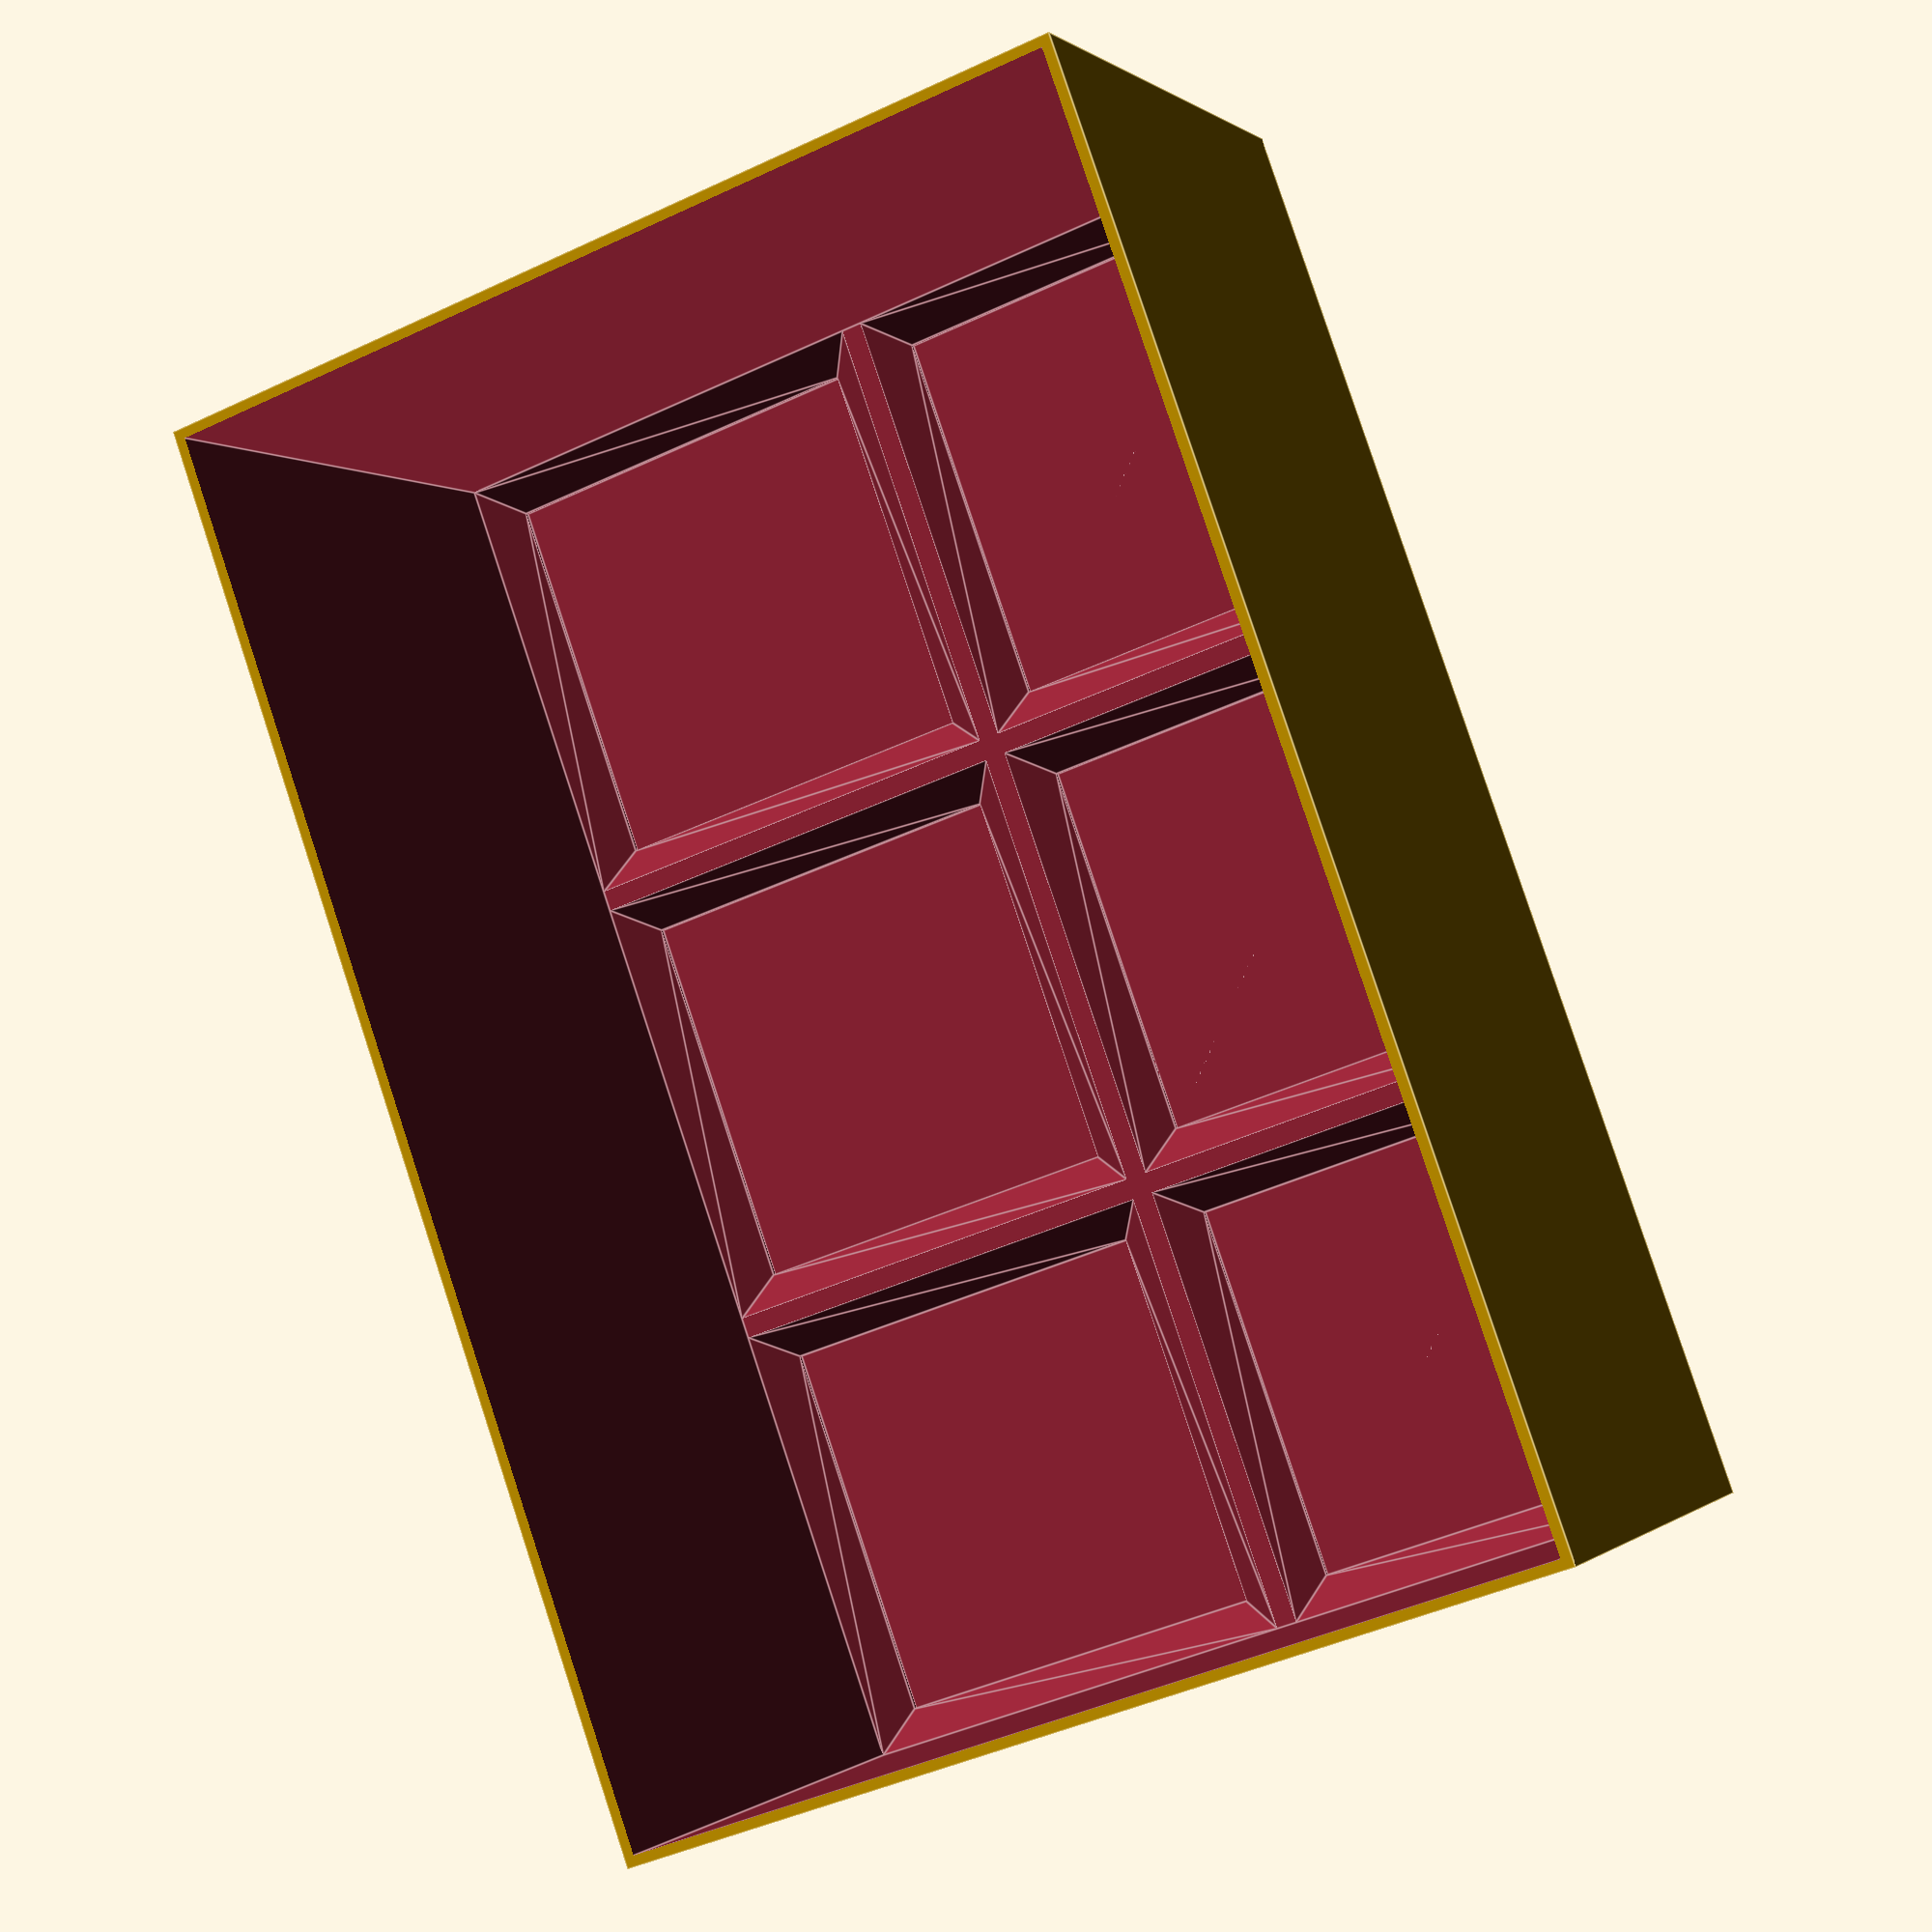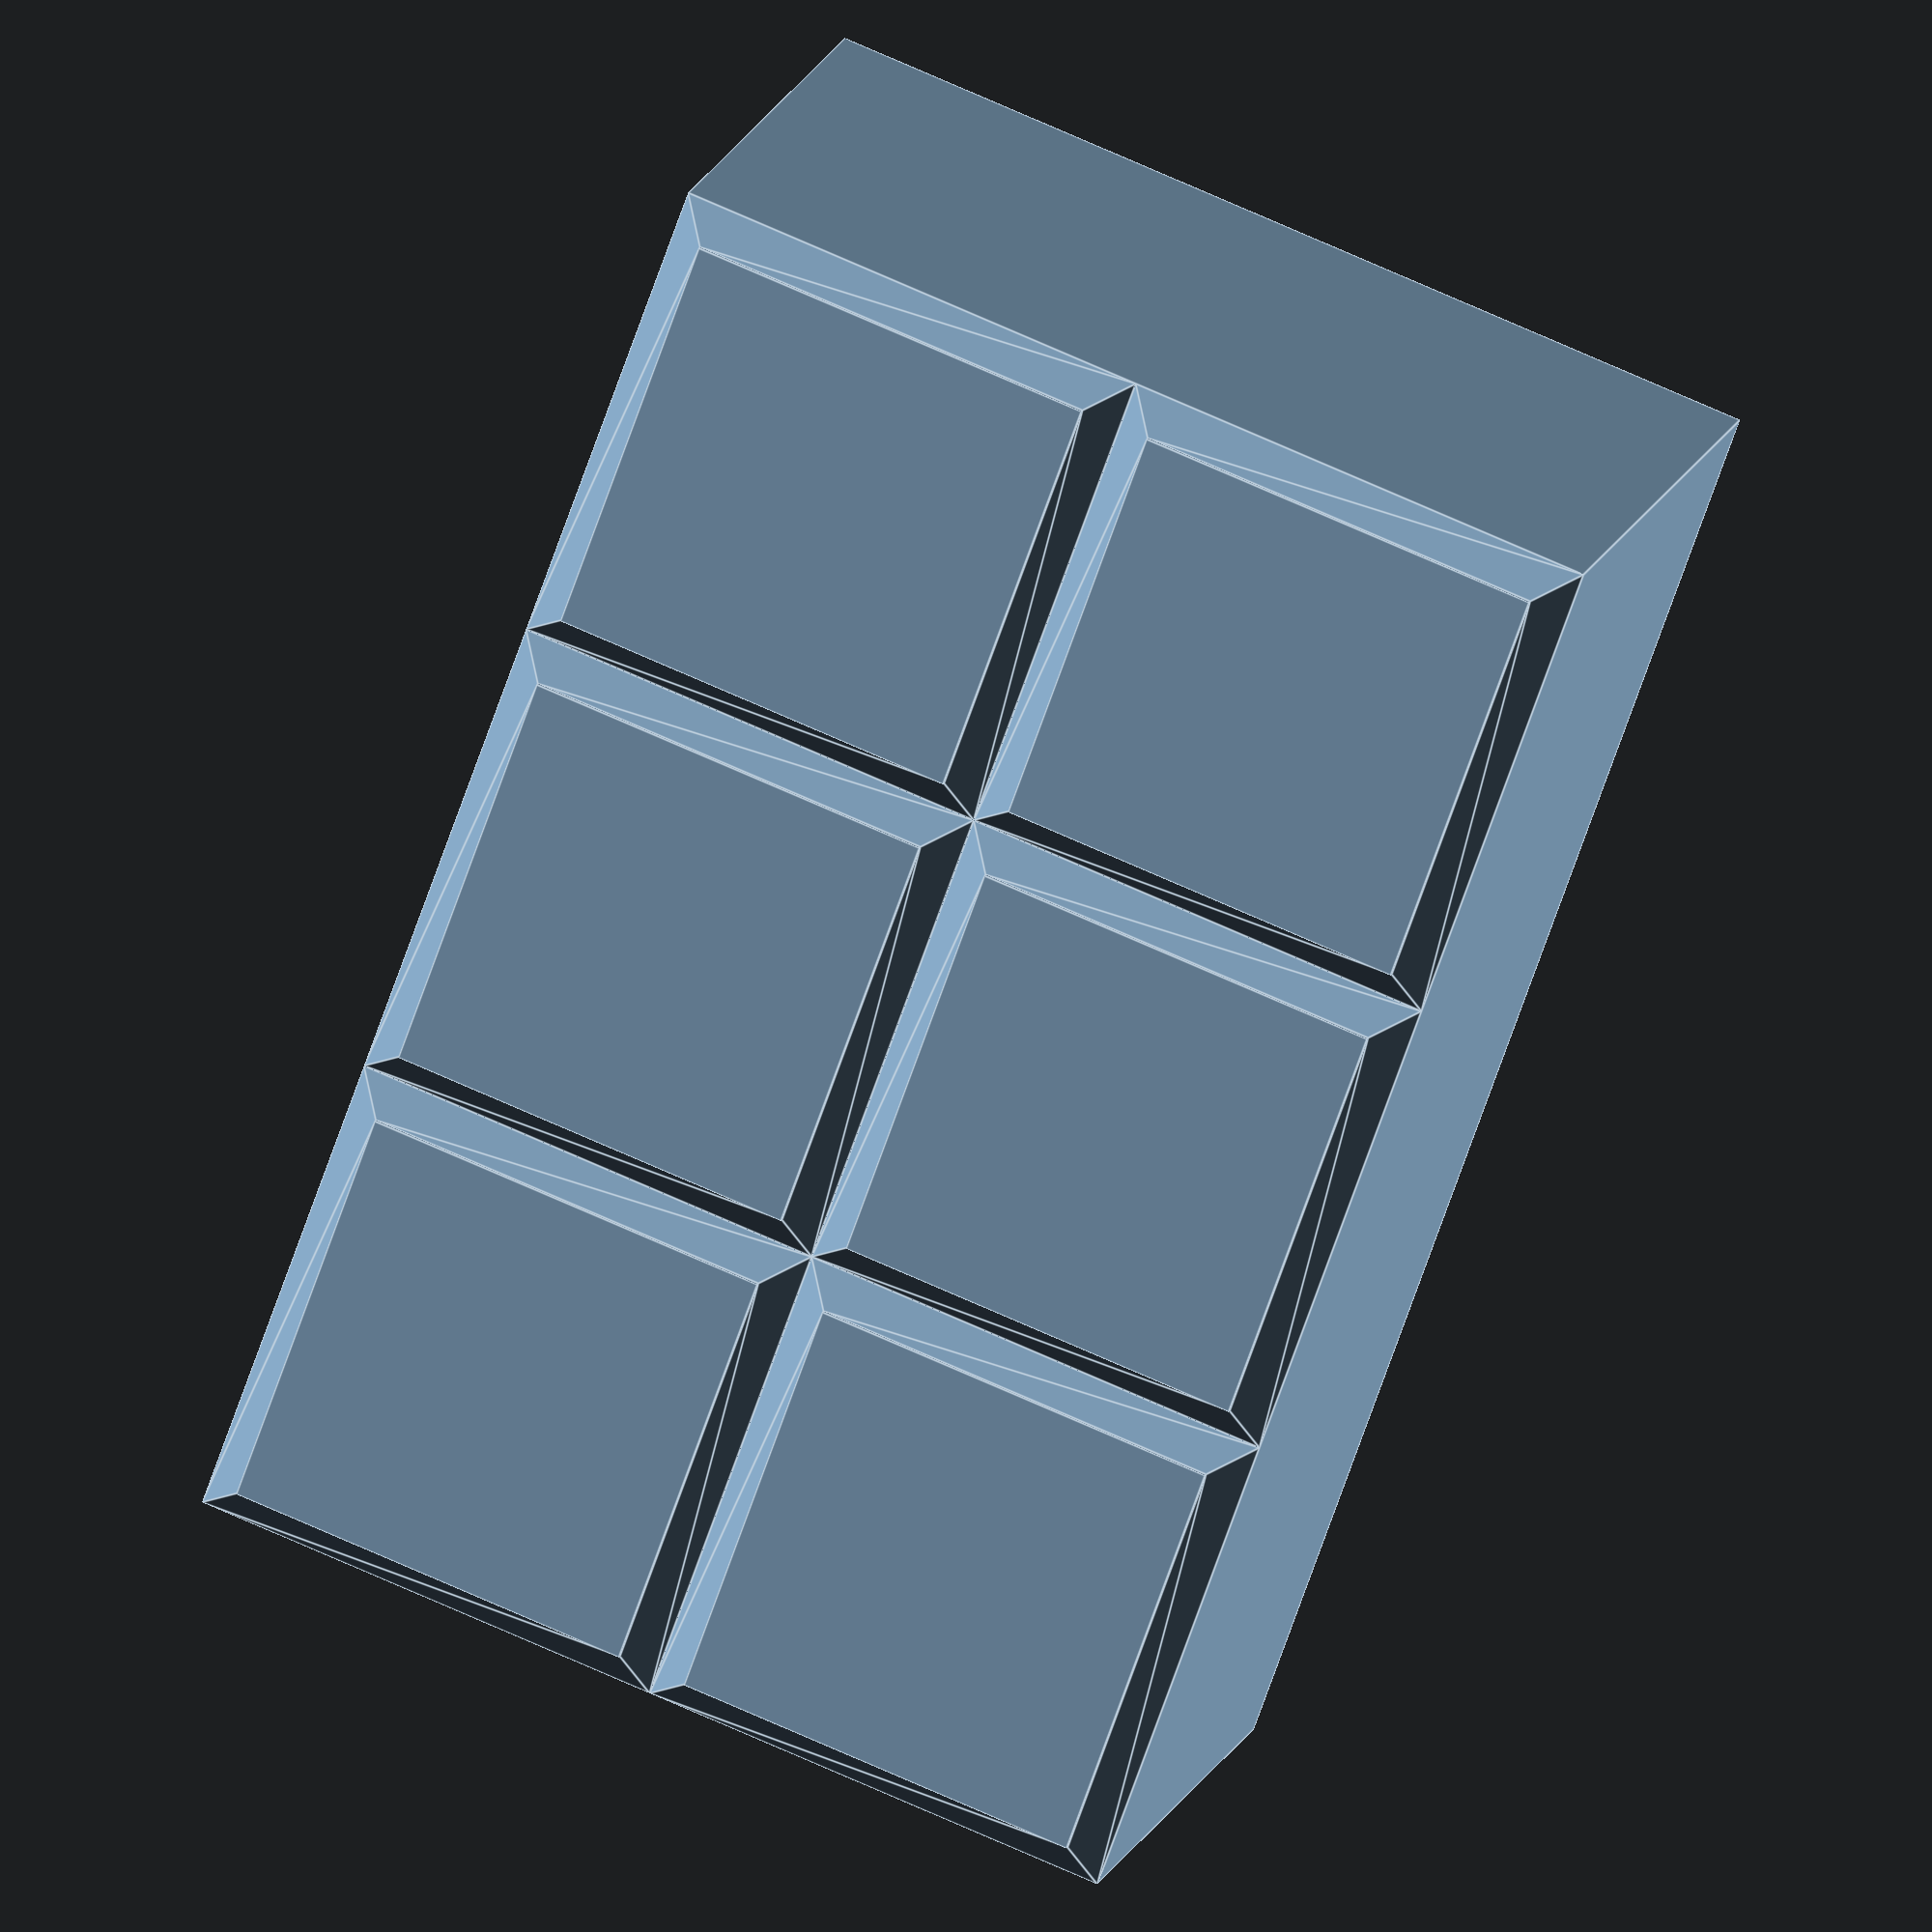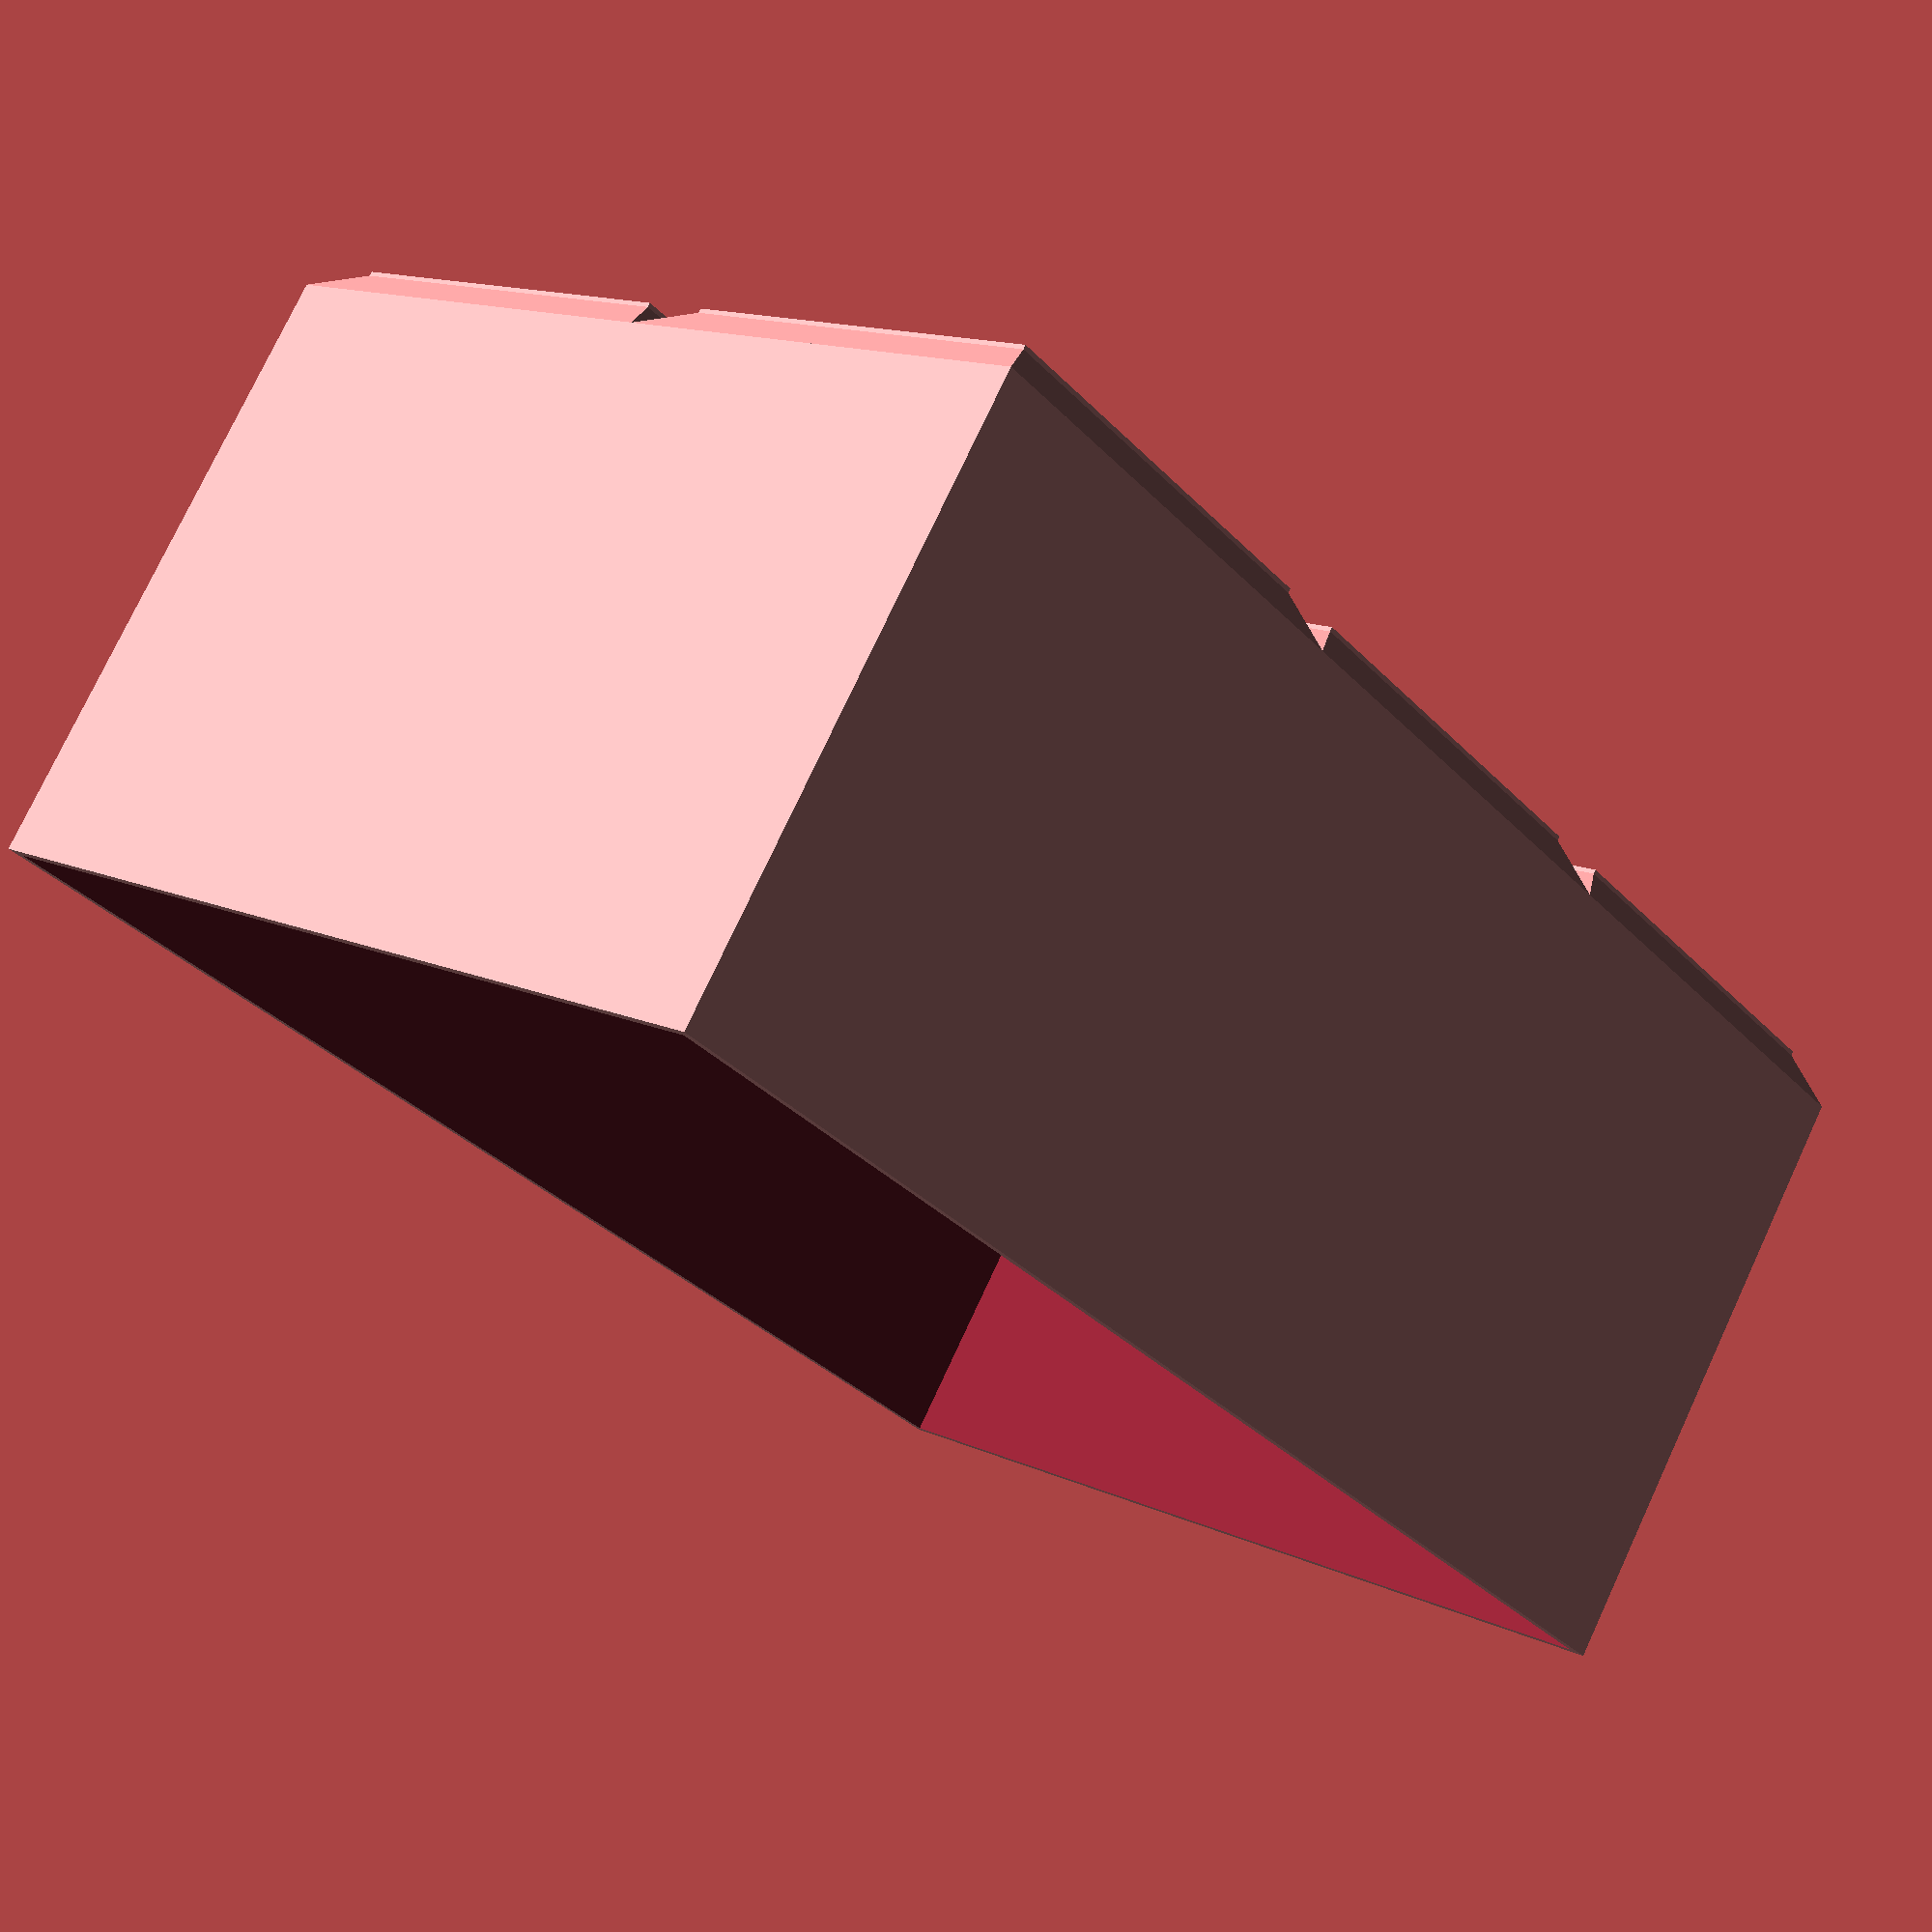
<openscad>

length_default = 55;
pitch_default = 55 ;

height_default = 75;

triangle_height_default = 4 ;
triangle_width_default  = 2 * triangle_height_default;
cut_default=0.5;
lift_default=0.5;
e=0.001;

wall_thickness_default = 1.2;

x = 2;
y = 3;
// bottom

module body_form(
A,B,K,L,height
){
    polyhedron(
        points = [
            [-A,-B, 0],  // 0
            [ A,-B, 0],   // 1
            [ A, B, 0],  // 2
            [-A, B, 0], // 3
            [-K,-L, height],  // 0
            [ K,-L, height],   // 1
            [ K, L, height],  // 2
            [-K, L, height]], // 3
        faces = [
            [0,1,2,3],  // bottom
            [4,5,1,0],  // front
            [7,6,5,4],  // top
            [5,6,2,1],  // right
            [6,7,3,2],  // back
            [7,4,0,3]] // left
        );
}

module box_bottom(
  lift = lift_default,
  length = length_default,
  height = height_default ,
  triangle_height = triangle_height_default,
){

    // größere
    K = length/2 ;
    L = K;
    // kleinere
    A = (length-2*triangle_height)/2;
    B = A;
    remaining_height = height - lift - triangle_height;

    translate([0,0,lift/2])
    cube([2*A,2*B,lift],center=true);

    translate([0,0,lift-e])
    // creates an inverted cut pyramid
    body_form(A,B,K,L,triangle_height+e);

}

module solid_box(
  x = x,
  y = y,
  lift = lift_default,
  length = length_default,
  height = height_default ,
  triangle_height = triangle_height_default,
  pitch = pitch_default
){
    remaining_height = height - lift - triangle_height;
    for (m = [0:y-1]){
        for (n = [0:x-1])
            translate([n*pitch,m*pitch,0])
                box_bottom(length=length);
    }
    translate([-length/2,-length/2,lift + triangle_height-e])
        cube([(x-1)*pitch+length,(y-1)*pitch +length,remaining_height]);
}


module box(){
    difference(){
        solid_box();

        translate([0,0,wall_thickness_default])
            solid_box(length = length_default - 2* wall_thickness_default);
    }
}


module grid(
  x = x,
  y = y,
  lift = lift_default,
  length = length_default,
  height = height_default ,
  triangle_height = triangle_height_default,
  pitch = pitch_default
){


    difference(){
    translate([-length/2,-length/2,0])
    cube([(x-1)*pitch+length,(y-1)*pitch +length,lift+triangle_height]);

    translate([0,0,-e])
        solid_box(length= length_default + 0.1);     // do we need some added clearence here?
    }
}


box();
//grid();
</openscad>
<views>
elev=359.8 azim=160.3 roll=21.6 proj=p view=edges
elev=345.3 azim=160.1 roll=194.4 proj=o view=edges
elev=103.3 azim=140.1 roll=155.0 proj=p view=solid
</views>
